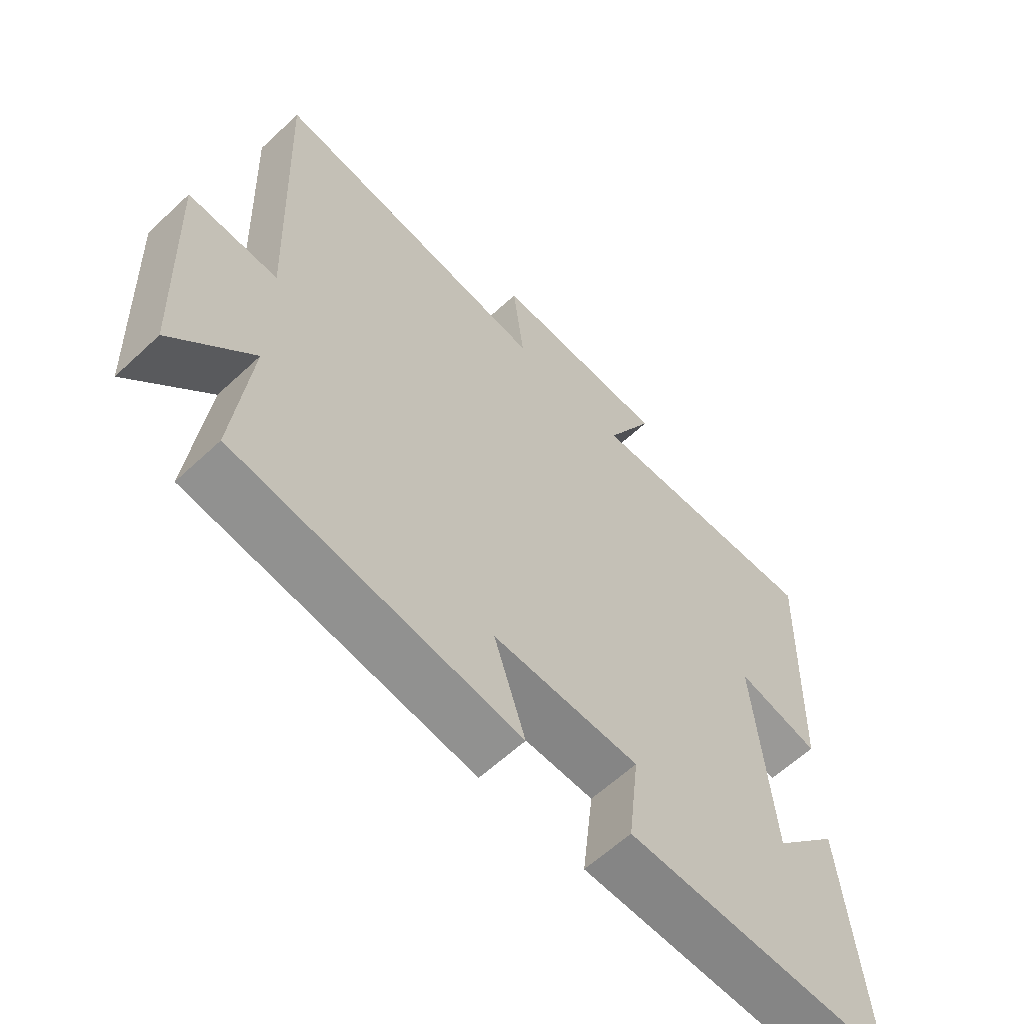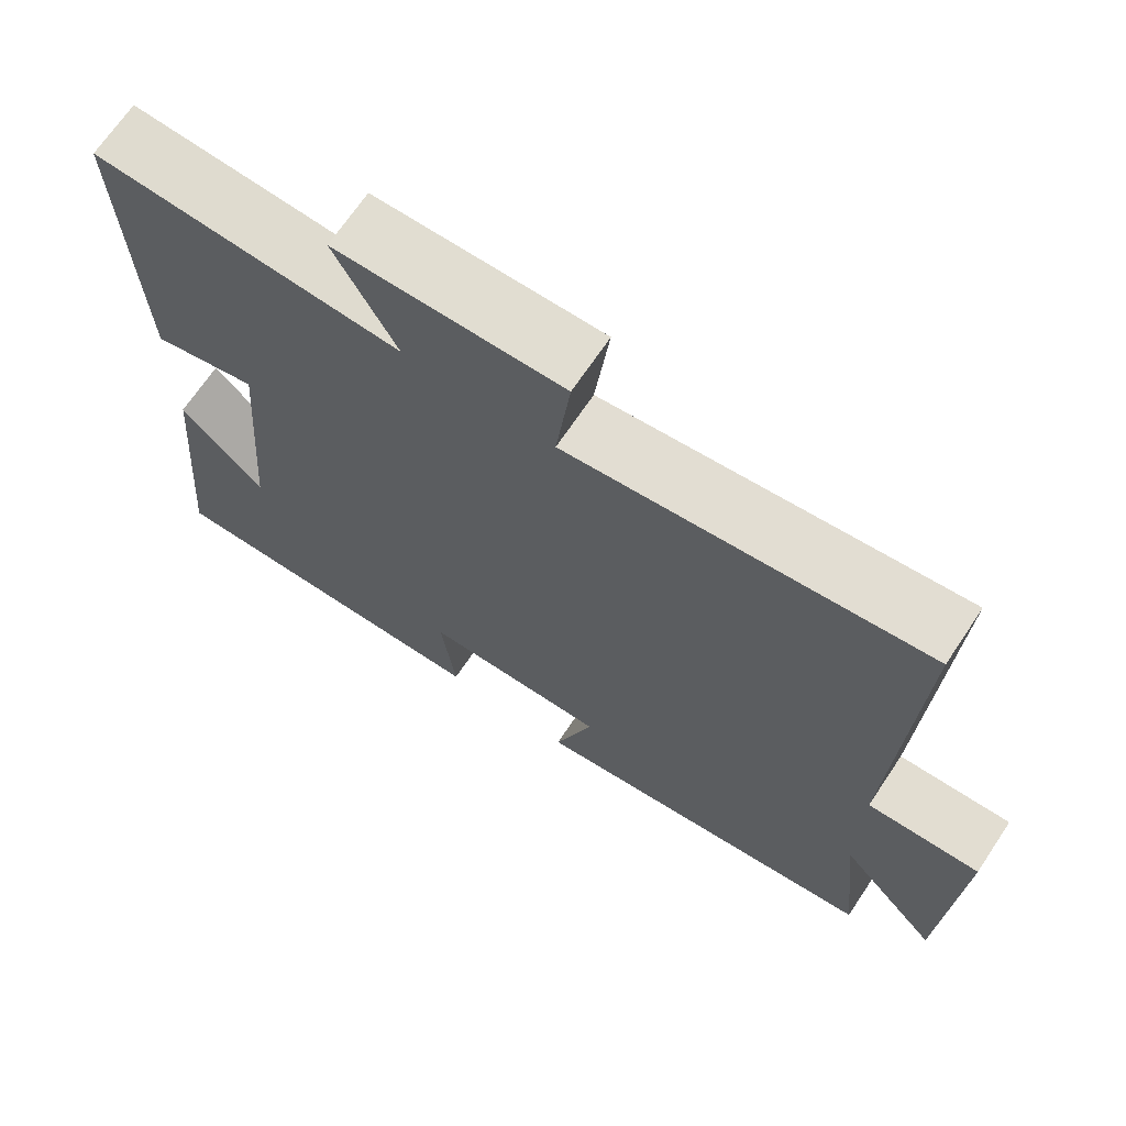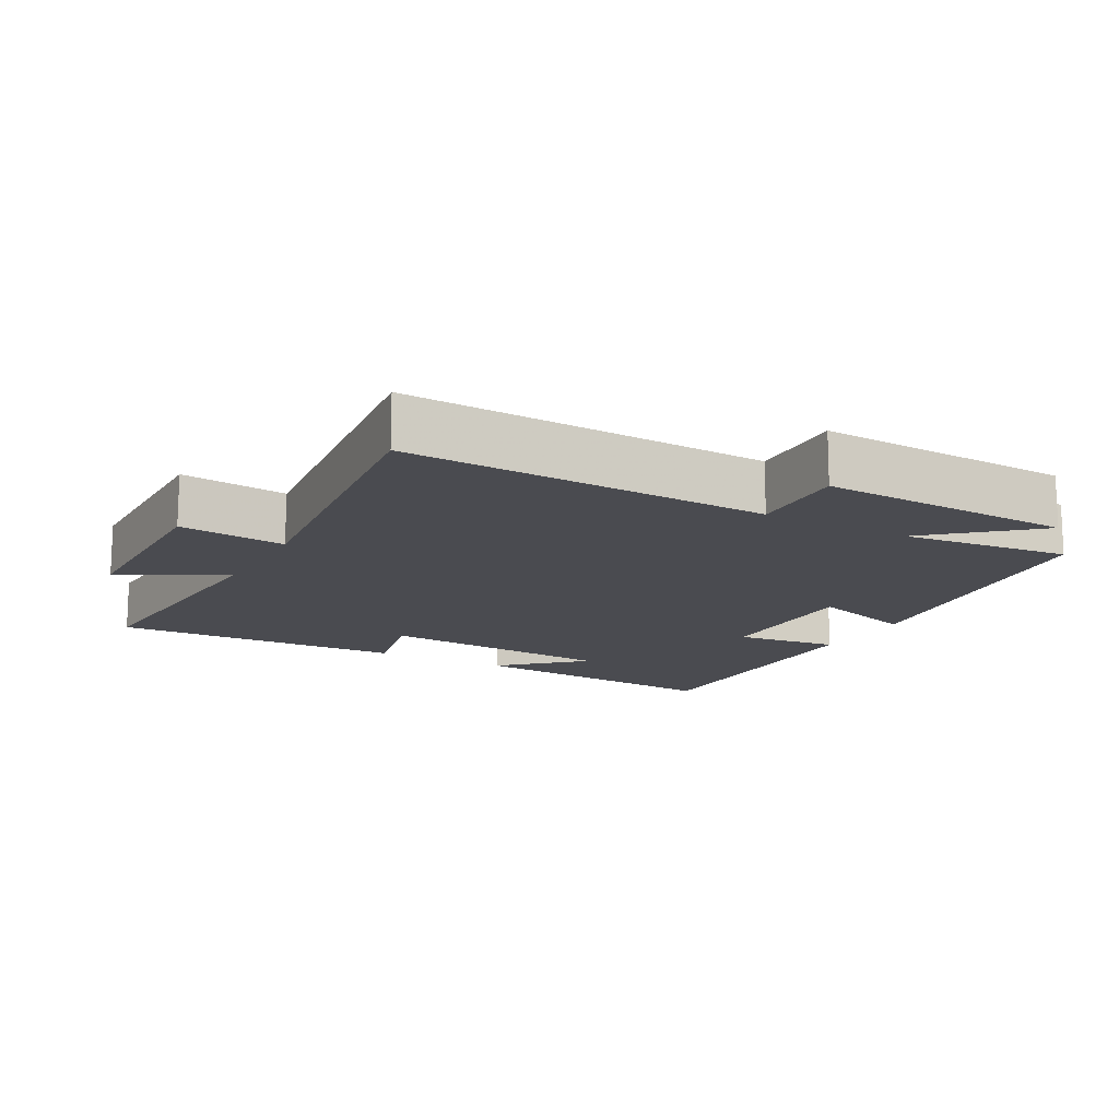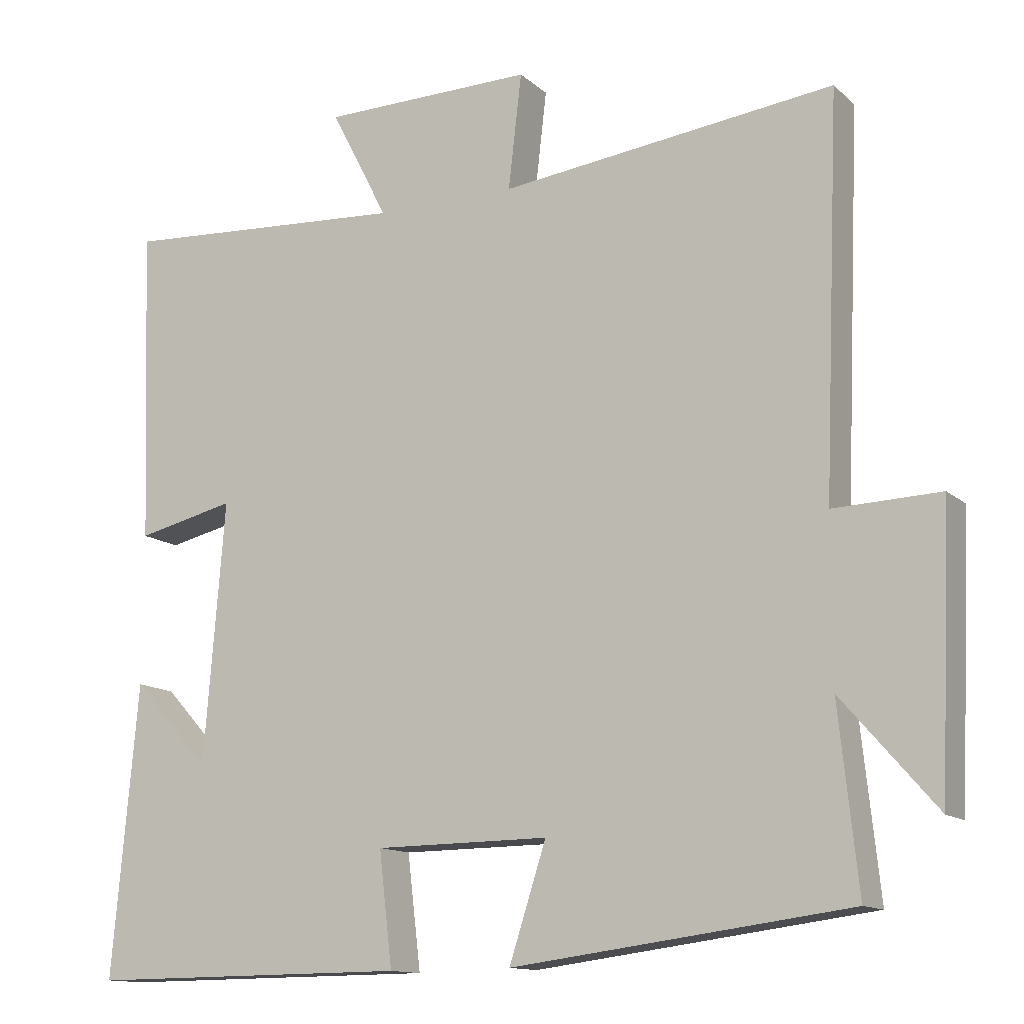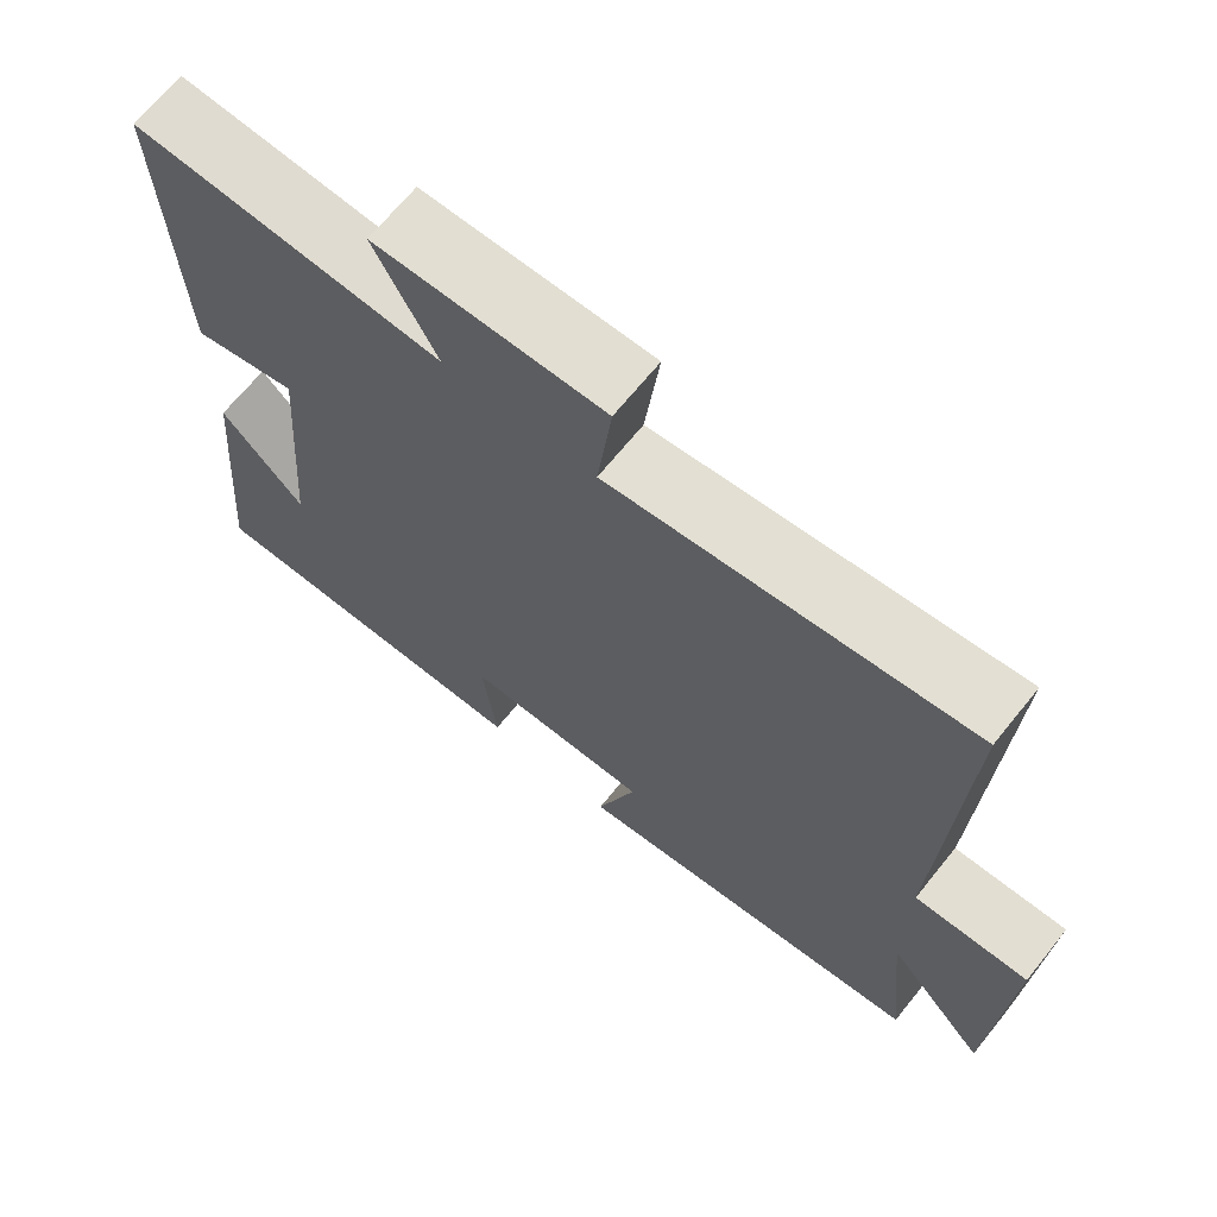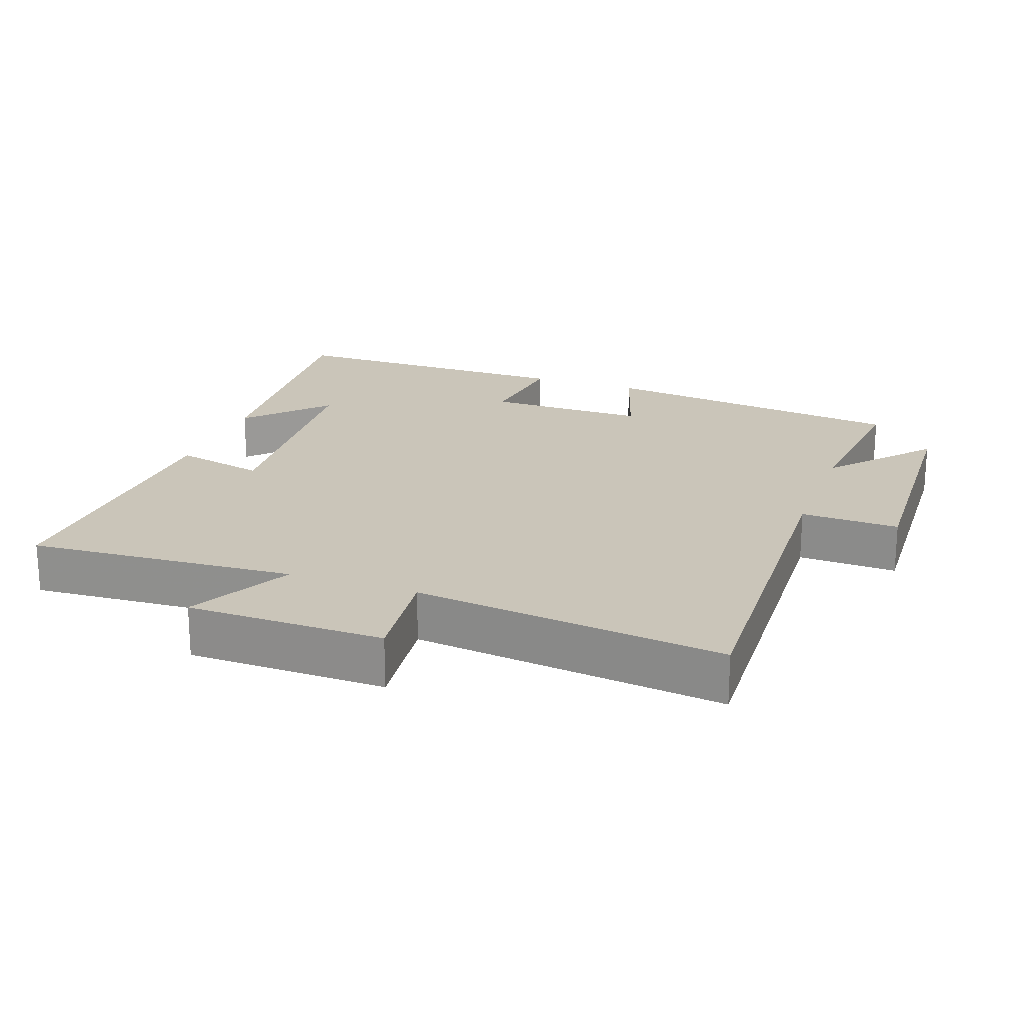
<metadata>
{"format":"obj","ext":"obj","renderer":"f3d","projection":"perspective","resolution":1024,"background":"white","views":[{"elev":-61.4,"azim":133.5,"up":"+Z"},{"elev":68.9,"azim":33.8,"up":"+Z"},{"elev":-14.4,"azim":61.2,"up":"+Y"},{"elev":-13.0,"azim":28.6,"up":"+Z"},{"elev":68.2,"azim":39.0,"up":"+Z"},{"elev":20.7,"azim":19.8,"up":"+Y"}]}
</metadata>
<code>
v 0.526 0.07 -0.441
v 0.07 0.07 -0.5
v 0.12 0.07 -0.345
v -0.116 0.07 -0.347
v -0.098 0.07 -0.5
v -0.535 0.07 -0.503
v -0.5 0.07 -0.109
v -0.394 0.07 -0.224
v -0.366 0.07 0.128
v -0.5 0.07 0.097
v -0.515 0.07 0.525
v -0.123 0.07 0.5
v -0.201 0.07 0.652
v 0.087 0.07 0.656
v 0.069 0.07 0.5
v 0.522 0.07 0.554
v 0.5 0.07 0.024
v 0.644 0.07 0.029
v 0.628 0.07 -0.343
v 0.5 0.07 -0.196
v 0.526 0 -0.441
v 0.07 0 -0.5
v 0.12 0 -0.345
v -0.116 0 -0.347
v -0.098 0 -0.5
v -0.535 0 -0.503
v -0.5 0 -0.109
v -0.394 0 -0.224
v -0.366 0 0.128
v -0.5 0 0.097
v -0.515 0 0.525
v -0.123 0 0.5
v -0.201 0 0.652
v 0.087 0 0.656
v 0.069 0 0.5
v 0.522 0 0.554
v 0.5 0 0.024
v 0.644 0 0.029
v 0.628 0 -0.343
v 0.5 0 -0.196
f 17 18 19 20
f 15 16 17
f 15 17 20
f 12 13 14 15
f 12 15 20 1
f 9 10 11 12
f 8 9 12
f 6 7 8
f 4 5 6 8
f 3 4 8 12
f 1 2 3
f 1 3 12
f 40 39 38 37
f 37 36 35
f 40 37 35
f 35 34 33 32
f 21 40 35 32
f 32 31 30 29
f 32 29 28
f 28 27 26
f 28 26 25 24
f 32 28 24 23
f 23 22 21
f 32 23 21
f 1 21 22 2
f 2 22 23 3
f 3 23 24 4
f 4 24 25 5
f 5 25 26 6
f 6 26 27 7
f 7 27 28 8
f 8 28 29 9
f 9 29 30 10
f 10 30 31 11
f 11 31 32 12
f 12 32 33 13
f 13 33 34 14
f 14 34 35 15
f 15 35 36 16
f 16 36 37 17
f 17 37 38 18
f 18 38 39 19
f 19 39 40 20
f 20 40 21 1

</code>
